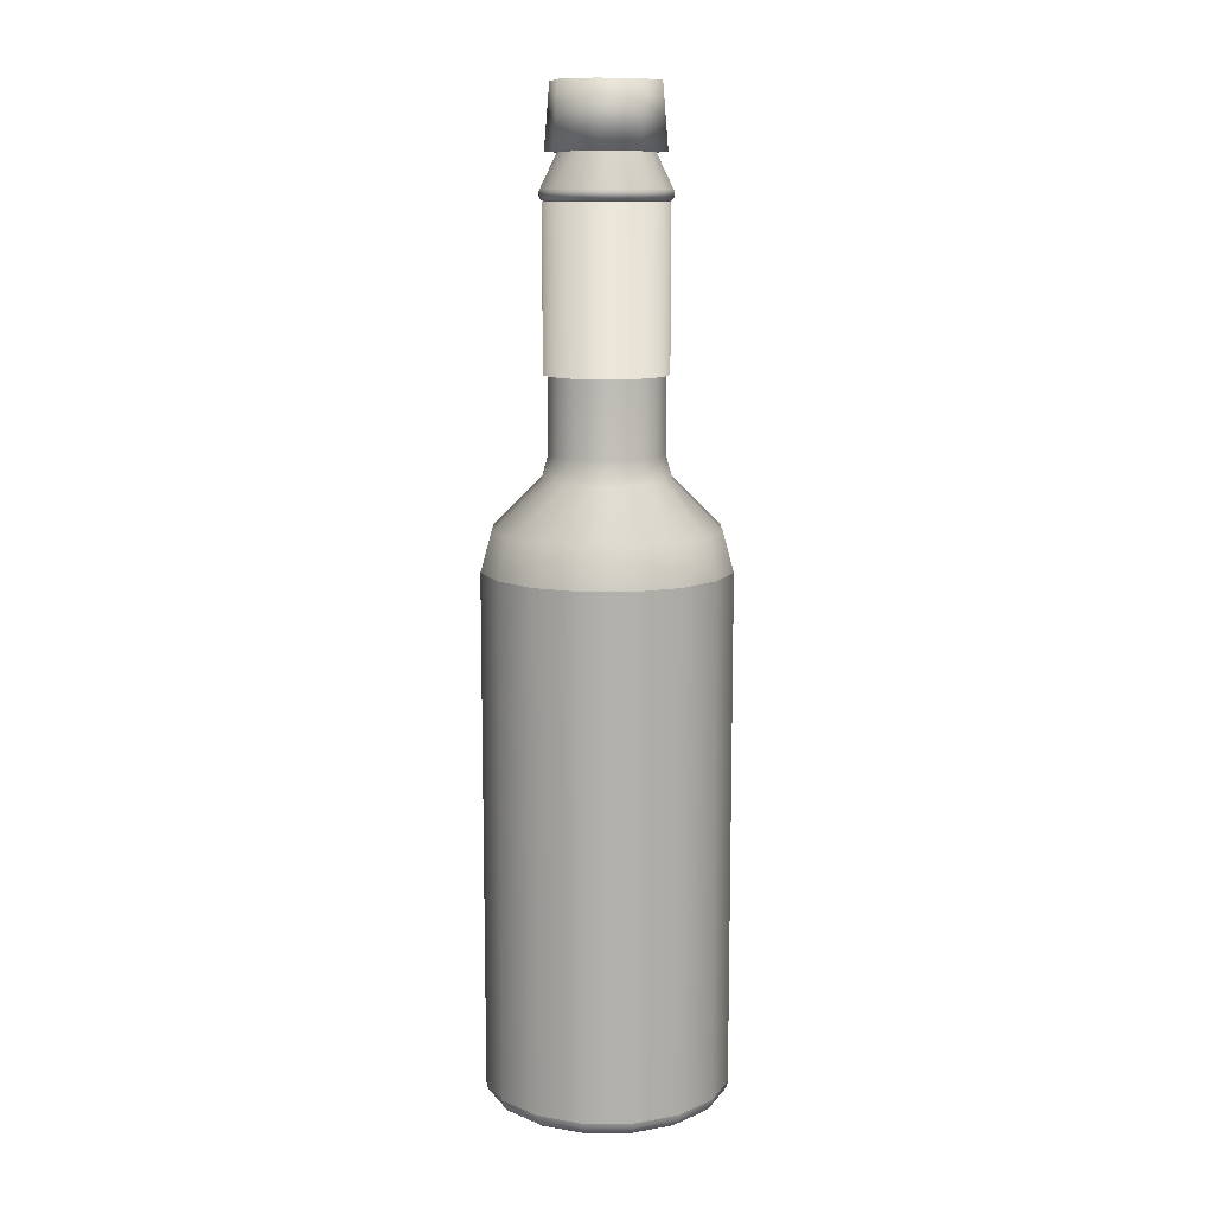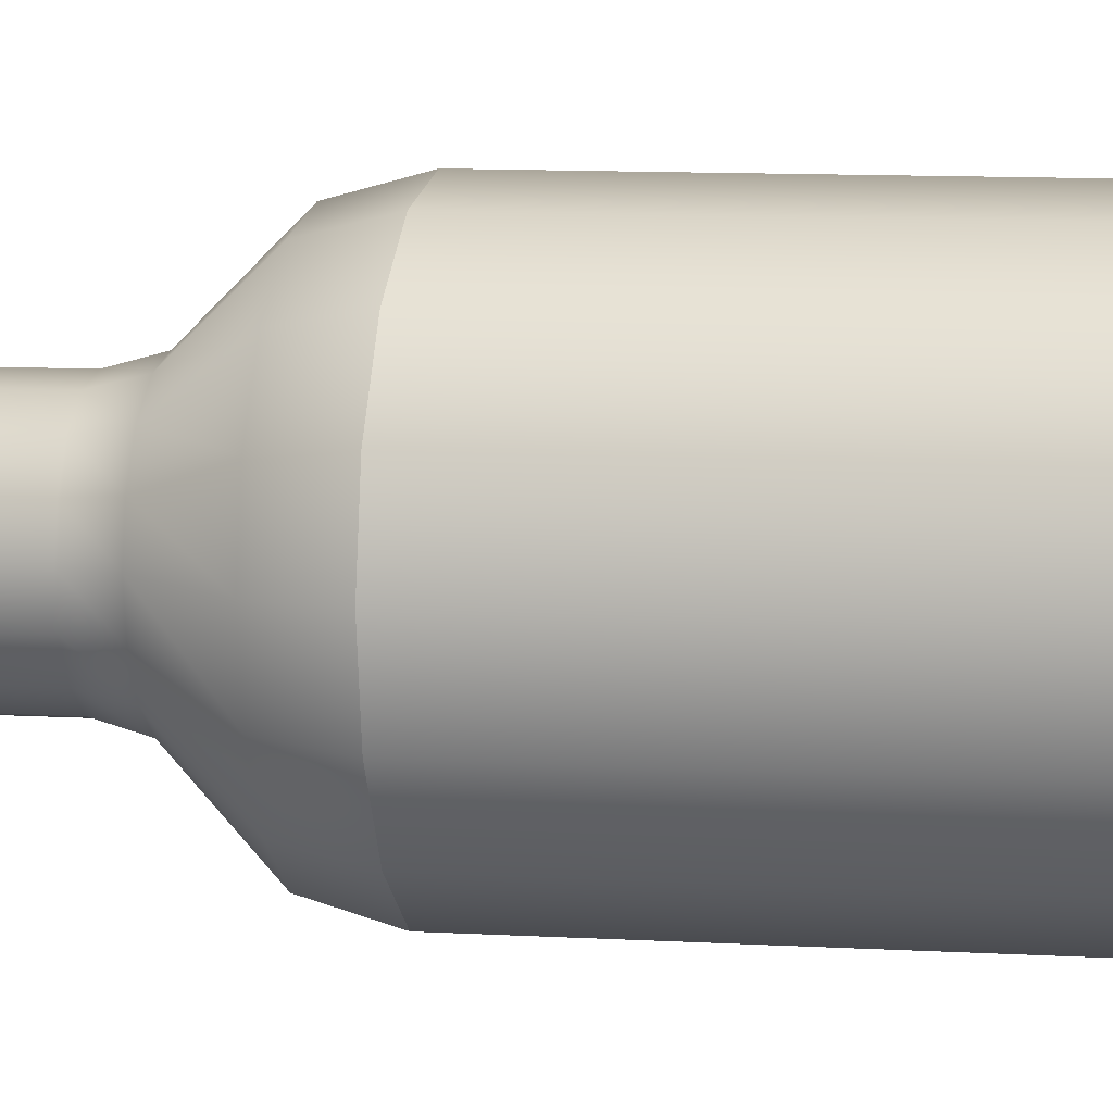
<metadata>
{"format":"obj","ext":"obj","renderer":"f3d","projection":"perspective","resolution":1024,"background":"white","views":[{"elev":11.2,"azim":-101.7,"up":"+Y"},{"elev":7.9,"azim":-79.1,"up":"+Z"}]}
</metadata>
<code>
v 0.002441 0.4798 0.04731
v 0.002445 0.4451 0.06428
v -0.02208 0.4451 0.05941
v -0.01559 0.4798 0.04373
v 0.002445 0.4423 0.06539
v -0.02251 0.4423 0.06043
v 0.002445 0.4393 0.06533
v -0.02248 0.4393 0.06038
v 0.002445 0.4365 0.06411
v -0.02202 0.4365 0.05925
v 0.002443 0.4344 0.06193
v -0.02118 0.4344 0.05723
v 0.002443 0.4332 0.05773
v -0.01958 0.4332 0.05336
v -0.04288 0.4451 0.04552
v -0.03088 0.4798 0.03352
v -0.04366 0.4423 0.0463
v -0.04362 0.4393 0.04626
v -0.04276 0.4365 0.0454
v -0.04121 0.4344 0.04385
v -0.03825 0.4332 0.04089
v -0.05677 0.4451 0.02473
v -0.0411 0.4798 0.01823
v -0.0578 0.4423 0.02515
v -0.05774 0.4393 0.02513
v -0.05662 0.4365 0.02466
v -0.0546 0.4344 0.02383
v -0.05073 0.4332 0.02222
v -0.06166 0.4451 0.0002016
v -0.04469 0.4798 0.0001985
v -0.06276 0.4423 0.0002016
v -0.06271 0.4393 0.0002016
v -0.06149 0.4365 0.0002016
v -0.0593 0.4344 0.0002006
v -0.05511 0.4332 0.0002006
v -0.05678 0.4451 -0.02433
v -0.04111 0.4798 -0.01784
v -0.0578 0.4423 -0.02475
v -0.05775 0.4393 -0.02473
v -0.05663 0.4365 -0.02426
v -0.05461 0.4344 -0.02343
v -0.05073 0.4332 -0.02182
v -0.04289 0.4451 -0.04512
v -0.03089 0.4798 -0.03312
v -0.04368 0.4423 -0.0459
v -0.04363 0.4393 -0.04586
v -0.04278 0.4365 -0.045
v -0.04123 0.4344 -0.04346
v -0.03826 0.4332 -0.04049
v -0.0221 0.4451 -0.05902
v -0.01561 0.4798 -0.04334
v -0.02253 0.4423 -0.06004
v -0.0225 0.4393 -0.05999
v -0.02204 0.4365 -0.05886
v -0.0212 0.4344 -0.05684
v -0.0196 0.4332 -0.05297
v 0.002422 0.4451 -0.0639
v 0.002425 0.4798 -0.04693
v 0.002421 0.4423 -0.06501
v 0.002421 0.4393 -0.06495
v 0.002422 0.4365 -0.06373
v 0.002422 0.4344 -0.06155
v 0.002423 0.4332 -0.05735
v 0.02695 0.4451 -0.05902
v 0.02046 0.4798 -0.04335
v 0.02737 0.4423 -0.06005
v 0.02735 0.4393 -0.05999
v 0.02689 0.4365 -0.05887
v 0.02605 0.4344 -0.05685
v 0.02444 0.4332 -0.05298
v 0.04774 0.4451 -0.04514
v 0.03575 0.4798 -0.03314
v 0.04853 0.4423 -0.04592
v 0.04848 0.4393 -0.04588
v 0.04763 0.4365 -0.04502
v 0.04608 0.4344 -0.04347
v 0.04312 0.4332 -0.04051
v 0.06164 0.4451 -0.02435
v 0.04597 0.4798 -0.01785
v 0.06266 0.4423 -0.02477
v 0.06261 0.4393 -0.02475
v 0.06149 0.4365 -0.02428
v 0.05947 0.4344 -0.02345
v 0.05559 0.4332 -0.02184
v 0.06652 0.4451 0.0001796
v 0.04956 0.4798 0.0001816
v 0.06763 0.4423 0.0001785
v 0.06757 0.4393 0.0001785
v 0.06636 0.4365 0.0001796
v 0.06417 0.4344 0.0001796
v 0.05998 0.4332 0.0001806
v 0.06165 0.4451 0.02471
v 0.04597 0.4798 0.01822
v 0.06267 0.4423 0.02513
v 0.06262 0.4393 0.02511
v 0.0615 0.4365 0.02464
v 0.05948 0.4344 0.02381
v 0.0556 0.4332 0.0222
v 0.04776 0.4451 0.0455
v 0.03576 0.4798 0.0335
v 0.04854 0.4423 0.04628
v 0.0485 0.4393 0.04624
v 0.04764 0.4365 0.04538
v 0.0461 0.4344 0.04384
v 0.04313 0.4332 0.04087
v 0.02697 0.4451 0.0594
v 0.02047 0.4798 0.04372
v 0.02739 0.4423 0.06042
v 0.02737 0.4393 0.06037
v 0.02691 0.4365 0.05924
v 0.02607 0.4344 0.05722
v 0.02446 0.4332 0.05335
v 0.05328 0.5445 0.02021
v 0.05311 0.5445 -0.02119
v 0.0238 0.5445 -0.05035
v -0.0175 0.5445 -0.05018
v -0.04658 0.5445 -0.02078
v -0.04641 0.5445 0.02062
v -0.01709 0.5445 0.04977
v 0.0242 0.5445 0.0496
v 0.05901 0.4795 0.02216
v 0.05882 0.4795 -0.02333
v 0.02597 0.4795 -0.05537
v -0.02029 0.4795 -0.05518
v -0.05288 0.4795 -0.02288
v -0.05269 0.4795 0.02261
v -0.01984 0.4795 0.05465
v 0.02643 0.4795 0.05446
v 0.003353 0.5445 -0.0002878
v 0.003068 0.4795 -0.0003594
v 0.00211 0.2714 0.06121
v 0.01795 0.2714 0.05912
v 0.01795 0.434 0.05912
v 0.00211 0.434 0.06121
v 0.03271 0.2714 0.05301
v 0.03271 0.434 0.05301
v 0.04538 0.2714 0.04328
v 0.04538 0.434 0.04328
v 0.0551 0.2714 0.0306
v 0.0551 0.434 0.0306
v 0.06122 0.2714 0.01584
v 0.06122 0.434 0.01584
v 0.0633 0.2714 2.71e-06
v 0.0633 0.434 2.71e-06
v 0.06121 0.2714 -0.01584
v 0.06121 0.434 -0.01584
v 0.05509 0.2714 -0.0306
v 0.05509 0.434 -0.0306
v 0.04537 0.2714 -0.04327
v 0.04537 0.434 -0.04327
v 0.03269 0.2714 -0.05299
v 0.03269 0.434 -0.05299
v 0.01793 0.2714 -0.0591
v 0.01793 0.434 -0.0591
v 0.002089 0.2714 -0.06119
v 0.002089 0.434 -0.06119
v -0.01375 0.2714 -0.0591
v -0.01375 0.434 -0.0591
v -0.02851 0.2714 -0.05298
v -0.02851 0.434 -0.05298
v -0.04118 0.2714 -0.04325
v -0.04118 0.434 -0.04325
v -0.05091 0.2714 -0.03058
v -0.05091 0.434 -0.03058
v -0.05702 0.2714 -0.01582
v -0.05702 0.434 -0.01582
v -0.0591 0.2714 2.376e-05
v -0.0591 0.434 2.376e-05
v -0.05701 0.2714 0.01586
v -0.05701 0.434 0.01586
v -0.0509 0.2714 0.03062
v -0.0509 0.434 0.03062
v -0.04117 0.2714 0.0433
v -0.04117 0.434 0.0433
v -0.02849 0.2714 0.05302
v -0.02849 0.434 0.05302
v -0.01373 0.2714 0.05913
v -0.01373 0.434 0.05913
v -0.0005587 -0.4555 0.1089
v -0.0005776 -0.4555 1.323e-05
v -0.04222 -0.4555 0.1006
v -0.0005671 0.4309 0.05756
v -0.0005671 0.1957 0.05756
v -0.02259 0.1957 0.05318
v -0.02259 0.4309 0.05318
v -0.000566 0.1717 0.0642
v -0.02513 0.1717 0.05932
v -0.0005576 0.1228 0.1133
v -0.04393 0.1228 0.1047
v -0.0005555 0.08279 0.1244
v -0.04817 0.08279 0.115
v -0.0005555 -0.44 0.1244
v -0.0005555 -0.4459 0.1232
v -0.04772 -0.4459 0.1139
v -0.04817 -0.44 0.115
v -0.0005565 -0.451 0.1199
v -0.04643 -0.451 0.1108
v -0.0005576 -0.4544 0.1148
v -0.0445 -0.4544 0.1061
v -0.07754 -0.4555 0.07701
v -0.04126 0.1957 0.04071
v -0.04126 0.4309 0.04071
v -0.04596 0.1717 0.04541
v -0.0807 0.1228 0.08017
v -0.08854 0.08279 0.088
v -0.0877 -0.4459 0.08717
v -0.08854 -0.44 0.088
v -0.08532 -0.451 0.08478
v -0.08175 -0.4544 0.08121
v -0.1011 -0.4555 0.04169
v -0.05374 0.1957 0.02204
v -0.05374 0.4309 0.02204
v -0.05988 0.1717 0.02459
v -0.1053 0.1228 0.0434
v -0.1155 0.08279 0.04765
v -0.1144 -0.4459 0.04719
v -0.1155 -0.44 0.04765
v -0.1113 -0.451 0.0459
v -0.1066 -0.4544 0.04397
v -0.1094 -0.4555 3.218e-05
v -0.05812 0.1957 2.376e-05
v -0.05812 0.4309 2.376e-05
v -0.06477 0.1717 2.481e-05
v -0.1139 0.1228 3.323e-05
v -0.125 0.08279 3.534e-05
v -0.1238 -0.4459 3.534e-05
v -0.125 -0.44 3.534e-05
v -0.1204 -0.451 3.428e-05
v -0.1154 -0.4544 3.323e-05
v -0.1012 -0.4555 -0.04163
v -0.05374 0.1957 -0.022
v -0.05374 0.4309 -0.022
v -0.05989 0.1717 -0.02454
v -0.1053 0.1228 -0.04334
v -0.1155 0.08279 -0.04758
v -0.1144 -0.4459 -0.04713
v -0.1155 -0.44 -0.04758
v -0.1113 -0.451 -0.04584
v -0.1067 -0.4544 -0.04391
v -0.07757 -0.4555 -0.07695
v -0.04127 0.1957 -0.04067
v -0.04127 0.4309 -0.04067
v -0.04597 0.1717 -0.04537
v -0.08073 0.1228 -0.08011
v -0.08857 0.08279 -0.08795
v -0.08773 -0.4459 -0.08711
v -0.08857 -0.44 -0.08795
v -0.08535 -0.451 -0.08473
v -0.08178 -0.4544 -0.08116
v -0.04226 -0.4555 -0.1006
v -0.02261 0.1957 -0.05314
v -0.02261 0.4309 -0.05314
v -0.02515 0.1717 -0.05929
v -0.04397 0.1228 -0.1047
v -0.04821 0.08279 -0.1149
v -0.04776 -0.4459 -0.1138
v -0.04821 -0.44 -0.1149
v -0.04646 -0.451 -0.1107
v -0.04453 -0.4544 -0.1061
v -0.0005955 -0.4555 -0.1089
v -0.0005871 0.1957 -0.05753
v -0.0005871 0.4309 -0.05753
v -0.0005881 0.1717 -0.06418
v -0.0005966 0.1228 -0.1133
v -0.0005987 0.08279 -0.1244
v -0.0005987 -0.4459 -0.1232
v -0.0005987 -0.44 -0.1244
v -0.0005976 -0.451 -0.1198
v -0.0005966 -0.4544 -0.1148
v 0.04107 -0.4555 -0.1006
v 0.02143 0.1957 -0.05315
v 0.02143 0.4309 -0.05315
v 0.02398 0.1717 -0.0593
v 0.04278 0.1228 -0.1047
v 0.04702 0.08279 -0.1149
v 0.04656 -0.4459 -0.1138
v 0.04702 -0.44 -0.1149
v 0.04527 -0.451 -0.1107
v 0.04334 -0.4544 -0.1061
v 0.07639 -0.4555 -0.07698
v 0.0401 0.1957 -0.04068
v 0.0401 0.4309 -0.04068
v 0.04481 0.1717 -0.04538
v 0.07955 0.1228 -0.08014
v 0.08738 0.08279 -0.08798
v 0.08655 -0.4459 -0.08714
v 0.08738 -0.44 -0.08798
v 0.08416 -0.451 -0.08476
v 0.0806 -0.4544 -0.08119
v 0.09999 -0.4555 -0.04166
v 0.05258 0.1957 -0.02202
v 0.05258 0.4309 -0.02202
v 0.05872 0.1717 -0.02456
v 0.1041 0.1228 -0.04338
v 0.1144 0.08279 -0.04762
v 0.1133 -0.4459 -0.04716
v 0.1144 -0.44 -0.04762
v 0.1102 -0.451 -0.04587
v 0.1055 -0.4544 -0.04394
v 0.1083 -0.4555 -4.66e-06
v 0.05697 0.1957 3.76e-06
v 0.05697 0.4309 3.76e-06
v 0.06361 0.1717 2.71e-06
v 0.1128 0.1228 -5.72e-06
v 0.1238 0.08279 -7.82e-06
v 0.1227 -0.4459 -7.82e-06
v 0.1238 -0.44 -7.82e-06
v 0.1193 -0.451 -6.77e-06
v 0.1142 -0.4544 -5.72e-06
v 0.1 -0.4555 0.04166
v 0.05259 0.1957 0.02202
v 0.05259 0.4309 0.02202
v 0.05873 0.1717 0.02457
v 0.1041 0.1228 0.04337
v 0.1144 0.08279 0.04761
v 0.1133 -0.4459 0.04715
v 0.1144 -0.44 0.04761
v 0.1102 -0.451 0.04586
v 0.1055 -0.4544 0.04393
v 0.07642 -0.4555 0.07698
v 0.04012 0.1957 0.0407
v 0.04012 0.4309 0.0407
v 0.04482 0.1717 0.0454
v 0.07958 0.1228 0.08014
v 0.08741 0.08279 0.08797
v 0.08658 -0.4459 0.08714
v 0.08741 -0.44 0.08797
v 0.08419 -0.451 0.08475
v 0.08062 -0.4544 0.08119
v 0.0411 -0.4555 0.1006
v 0.02145 0.1957 0.05317
v 0.02145 0.4309 0.05317
v 0.024 0.1717 0.05931
v 0.04281 0.1228 0.1047
v 0.04706 0.08279 0.115
v 0.0466 -0.4459 0.1139
v 0.04706 -0.44 0.115
v 0.04531 -0.451 0.1107
v 0.04338 -0.4544 0.1061
v -0.0005555 0.08279 0.1244
v -0.0005555 -0.44 0.1244
v -0.04817 -0.44 0.115
v -0.04817 0.08279 0.115
v -0.08854 -0.44 0.088
v -0.08854 0.08279 0.088
v -0.1155 -0.44 0.04765
v -0.1155 0.08279 0.04765
v -0.125 -0.44 3.534e-05
v -0.125 0.08279 3.534e-05
v -0.1155 -0.44 -0.04758
v -0.1155 0.08279 -0.04758
v -0.08857 -0.44 -0.08795
v -0.08857 0.08279 -0.08795
v -0.04821 -0.44 -0.1149
v -0.04821 0.08279 -0.1149
v -0.0005987 -0.44 -0.1244
v -0.0005987 0.08279 -0.1244
v 0.04702 -0.44 -0.1149
v 0.04702 0.08279 -0.1149
v 0.08738 -0.44 -0.08798
v 0.08738 0.08279 -0.08798
v 0.1144 -0.44 -0.04762
v 0.1144 0.08279 -0.04762
v 0.1238 -0.44 -7.82e-06
v 0.1238 0.08279 -7.82e-06
v 0.1144 -0.44 0.04761
v 0.1144 0.08279 0.04761
v 0.08741 -0.44 0.08797
v 0.08741 0.08279 0.08797
v 0.04706 -0.44 0.115
v 0.04706 0.08279 0.115
f 1 2 3
f 1 3 4
f 2 5 6
f 2 6 3
f 5 7 8
f 5 8 6
f 7 9 10
f 7 10 8
f 9 11 12
f 9 12 10
f 11 13 14
f 11 14 12
f 4 3 15
f 4 15 16
f 3 6 17
f 3 17 15
f 6 8 18
f 6 18 17
f 8 10 19
f 8 19 18
f 10 12 20
f 10 20 19
f 12 14 21
f 12 21 20
f 16 15 22
f 16 22 23
f 15 17 24
f 15 24 22
f 17 18 25
f 17 25 24
f 18 19 26
f 18 26 25
f 19 20 27
f 19 27 26
f 20 21 28
f 20 28 27
f 23 22 29
f 23 29 30
f 22 24 31
f 22 31 29
f 24 25 32
f 24 32 31
f 25 26 33
f 25 33 32
f 26 27 34
f 26 34 33
f 27 28 35
f 27 35 34
f 30 29 36
f 30 36 37
f 29 31 38
f 29 38 36
f 31 32 39
f 31 39 38
f 32 33 40
f 32 40 39
f 33 34 41
f 33 41 40
f 34 35 42
f 34 42 41
f 37 36 43
f 37 43 44
f 36 38 45
f 36 45 43
f 38 39 46
f 38 46 45
f 39 40 47
f 39 47 46
f 40 41 48
f 40 48 47
f 41 42 49
f 41 49 48
f 44 43 50
f 44 50 51
f 43 45 52
f 43 52 50
f 45 46 53
f 45 53 52
f 46 47 54
f 46 54 53
f 47 48 55
f 47 55 54
f 48 49 56
f 48 56 55
f 51 50 57
f 51 57 58
f 50 52 59
f 50 59 57
f 52 53 60
f 52 60 59
f 53 54 61
f 53 61 60
f 54 55 62
f 54 62 61
f 55 56 63
f 55 63 62
f 58 57 64
f 58 64 65
f 57 59 66
f 57 66 64
f 59 60 67
f 59 67 66
f 60 61 68
f 60 68 67
f 61 62 69
f 61 69 68
f 62 63 70
f 62 70 69
f 65 64 71
f 65 71 72
f 64 66 73
f 64 73 71
f 66 67 74
f 66 74 73
f 67 68 75
f 67 75 74
f 68 69 76
f 68 76 75
f 69 70 77
f 69 77 76
f 72 71 78
f 72 78 79
f 71 73 80
f 71 80 78
f 73 74 81
f 73 81 80
f 74 75 82
f 74 82 81
f 75 76 83
f 75 83 82
f 76 77 84
f 76 84 83
f 79 78 85
f 79 85 86
f 78 80 87
f 78 87 85
f 80 81 88
f 80 88 87
f 81 82 89
f 81 89 88
f 82 83 90
f 82 90 89
f 83 84 91
f 83 91 90
f 86 85 92
f 86 92 93
f 85 87 94
f 85 94 92
f 87 88 95
f 87 95 94
f 88 89 96
f 88 96 95
f 89 90 97
f 89 97 96
f 90 91 98
f 90 98 97
f 93 92 99
f 93 99 100
f 92 94 101
f 92 101 99
f 94 95 102
f 94 102 101
f 95 96 103
f 95 103 102
f 96 97 104
f 96 104 103
f 97 98 105
f 97 105 104
f 100 99 106
f 100 106 107
f 99 101 108
f 99 108 106
f 101 102 109
f 101 109 108
f 102 103 110
f 102 110 109
f 103 104 111
f 103 111 110
f 104 105 112
f 104 112 111
f 107 106 2
f 107 2 1
f 106 108 5
f 106 5 2
f 108 109 7
f 108 7 5
f 109 110 9
f 109 9 7
f 110 111 11
f 110 11 9
f 111 112 13
f 111 13 11
f 113 114 129
f 114 115 129
f 115 116 129
f 116 117 129
f 117 118 129
f 118 119 129
f 119 120 129
f 120 113 129
f 113 121 122
f 113 122 114
f 114 122 123
f 114 123 115
f 115 123 124
f 115 124 116
f 116 124 125
f 116 125 117
f 117 125 126
f 117 126 118
f 118 126 127
f 118 127 119
f 119 127 128
f 119 128 120
f 120 128 121
f 120 121 113
f 121 130 122
f 122 130 123
f 123 130 124
f 124 130 125
f 125 130 126
f 126 130 127
f 127 130 128
f 128 130 121
f 131 132 133
f 131 133 134
f 132 135 136
f 132 136 133
f 135 137 138
f 135 138 136
f 137 139 140
f 137 140 138
f 139 141 142
f 139 142 140
f 141 143 144
f 141 144 142
f 143 145 146
f 143 146 144
f 145 147 148
f 145 148 146
f 147 149 150
f 147 150 148
f 149 151 152
f 149 152 150
f 151 153 154
f 151 154 152
f 153 155 156
f 153 156 154
f 155 157 158
f 155 158 156
f 157 159 160
f 157 160 158
f 159 161 162
f 159 162 160
f 161 163 164
f 161 164 162
f 163 165 166
f 163 166 164
f 165 167 168
f 165 168 166
f 167 169 170
f 167 170 168
f 169 171 172
f 169 172 170
f 171 173 174
f 171 174 172
f 173 175 176
f 173 176 174
f 175 177 178
f 175 178 176
f 177 131 134
f 177 134 178
f 132 135 137
f 132 137 139
f 132 139 141
f 132 141 143
f 132 143 145
f 132 145 147
f 132 147 149
f 132 149 151
f 132 151 153
f 132 153 155
f 132 155 157
f 132 157 159
f 132 159 161
f 132 161 163
f 132 163 165
f 132 165 167
f 132 167 169
f 132 169 171
f 132 171 173
f 132 173 175
f 132 175 177
f 132 177 131
f 133 136 138
f 133 138 140
f 133 140 142
f 133 142 144
f 133 144 146
f 133 146 148
f 133 148 150
f 133 150 152
f 133 152 154
f 133 154 156
f 133 156 158
f 133 158 160
f 133 160 162
f 133 162 164
f 133 164 166
f 133 166 168
f 133 168 170
f 133 170 172
f 133 172 174
f 133 174 176
f 133 176 178
f 133 178 134
f 179 180 181
f 182 183 184
f 182 184 185
f 183 186 187
f 183 187 184
f 186 188 189
f 186 189 187
f 188 190 191
f 188 191 189
f 192 193 194
f 192 194 195
f 193 196 197
f 193 197 194
f 196 198 199
f 196 199 197
f 198 179 181
f 198 181 199
f 181 180 200
f 185 184 201
f 185 201 202
f 184 187 203
f 184 203 201
f 187 189 204
f 187 204 203
f 189 191 205
f 189 205 204
f 195 194 206
f 195 206 207
f 194 197 208
f 194 208 206
f 197 199 209
f 197 209 208
f 199 181 200
f 199 200 209
f 200 180 210
f 202 201 211
f 202 211 212
f 201 203 213
f 201 213 211
f 203 204 214
f 203 214 213
f 204 205 215
f 204 215 214
f 207 206 216
f 207 216 217
f 206 208 218
f 206 218 216
f 208 209 219
f 208 219 218
f 209 200 210
f 209 210 219
f 210 180 220
f 212 211 221
f 212 221 222
f 211 213 223
f 211 223 221
f 213 214 224
f 213 224 223
f 214 215 225
f 214 225 224
f 217 216 226
f 217 226 227
f 216 218 228
f 216 228 226
f 218 219 229
f 218 229 228
f 219 210 220
f 219 220 229
f 220 180 230
f 222 221 231
f 222 231 232
f 221 223 233
f 221 233 231
f 223 224 234
f 223 234 233
f 224 225 235
f 224 235 234
f 227 226 236
f 227 236 237
f 226 228 238
f 226 238 236
f 228 229 239
f 228 239 238
f 229 220 230
f 229 230 239
f 230 180 240
f 232 231 241
f 232 241 242
f 231 233 243
f 231 243 241
f 233 234 244
f 233 244 243
f 234 235 245
f 234 245 244
f 237 236 246
f 237 246 247
f 236 238 248
f 236 248 246
f 238 239 249
f 238 249 248
f 239 230 240
f 239 240 249
f 240 180 250
f 242 241 251
f 242 251 252
f 241 243 253
f 241 253 251
f 243 244 254
f 243 254 253
f 244 245 255
f 244 255 254
f 247 246 256
f 247 256 257
f 246 248 258
f 246 258 256
f 248 249 259
f 248 259 258
f 249 240 250
f 249 250 259
f 250 180 260
f 252 251 261
f 252 261 262
f 251 253 263
f 251 263 261
f 253 254 264
f 253 264 263
f 254 255 265
f 254 265 264
f 257 256 266
f 257 266 267
f 256 258 268
f 256 268 266
f 258 259 269
f 258 269 268
f 259 250 260
f 259 260 269
f 260 180 270
f 262 261 271
f 262 271 272
f 261 263 273
f 261 273 271
f 263 264 274
f 263 274 273
f 264 265 275
f 264 275 274
f 267 266 276
f 267 276 277
f 266 268 278
f 266 278 276
f 268 269 279
f 268 279 278
f 269 260 270
f 269 270 279
f 270 180 280
f 272 271 281
f 272 281 282
f 271 273 283
f 271 283 281
f 273 274 284
f 273 284 283
f 274 275 285
f 274 285 284
f 277 276 286
f 277 286 287
f 276 278 288
f 276 288 286
f 278 279 289
f 278 289 288
f 279 270 280
f 279 280 289
f 280 180 290
f 282 281 291
f 282 291 292
f 281 283 293
f 281 293 291
f 283 284 294
f 283 294 293
f 284 285 295
f 284 295 294
f 287 286 296
f 287 296 297
f 286 288 298
f 286 298 296
f 288 289 299
f 288 299 298
f 289 280 290
f 289 290 299
f 290 180 300
f 292 291 301
f 292 301 302
f 291 293 303
f 291 303 301
f 293 294 304
f 293 304 303
f 294 295 305
f 294 305 304
f 297 296 306
f 297 306 307
f 296 298 308
f 296 308 306
f 298 299 309
f 298 309 308
f 299 290 300
f 299 300 309
f 300 180 310
f 302 301 311
f 302 311 312
f 301 303 313
f 301 313 311
f 303 304 314
f 303 314 313
f 304 305 315
f 304 315 314
f 307 306 316
f 307 316 317
f 306 308 318
f 306 318 316
f 308 309 319
f 308 319 318
f 309 300 310
f 309 310 319
f 310 180 320
f 312 311 321
f 312 321 322
f 311 313 323
f 311 323 321
f 313 314 324
f 313 324 323
f 314 315 325
f 314 325 324
f 317 316 326
f 317 326 327
f 316 318 328
f 316 328 326
f 318 319 329
f 318 329 328
f 319 310 320
f 319 320 329
f 320 180 330
f 322 321 331
f 322 331 332
f 321 323 333
f 321 333 331
f 323 324 334
f 323 334 333
f 324 325 335
f 324 335 334
f 327 326 336
f 327 336 337
f 326 328 338
f 326 338 336
f 328 329 339
f 328 339 338
f 329 320 330
f 329 330 339
f 330 180 179
f 332 331 183
f 332 183 182
f 331 333 186
f 331 186 183
f 333 334 188
f 333 188 186
f 334 335 190
f 334 190 188
f 337 336 193
f 337 193 192
f 336 338 196
f 336 196 193
f 338 339 198
f 338 198 196
f 339 330 179
f 339 179 198
f 340 341 342
f 340 342 343
f 343 342 344
f 343 344 345
f 345 344 346
f 345 346 347
f 347 346 348
f 347 348 349
f 349 348 350
f 349 350 351
f 351 350 352
f 351 352 353
f 353 352 354
f 353 354 355
f 355 354 356
f 355 356 357
f 357 356 358
f 357 358 359
f 359 358 360
f 359 360 361
f 361 360 362
f 361 362 363
f 363 362 364
f 363 364 365
f 365 364 366
f 365 366 367
f 367 366 368
f 367 368 369
f 369 368 370
f 369 370 371
f 371 370 341
f 371 341 340

</code>
